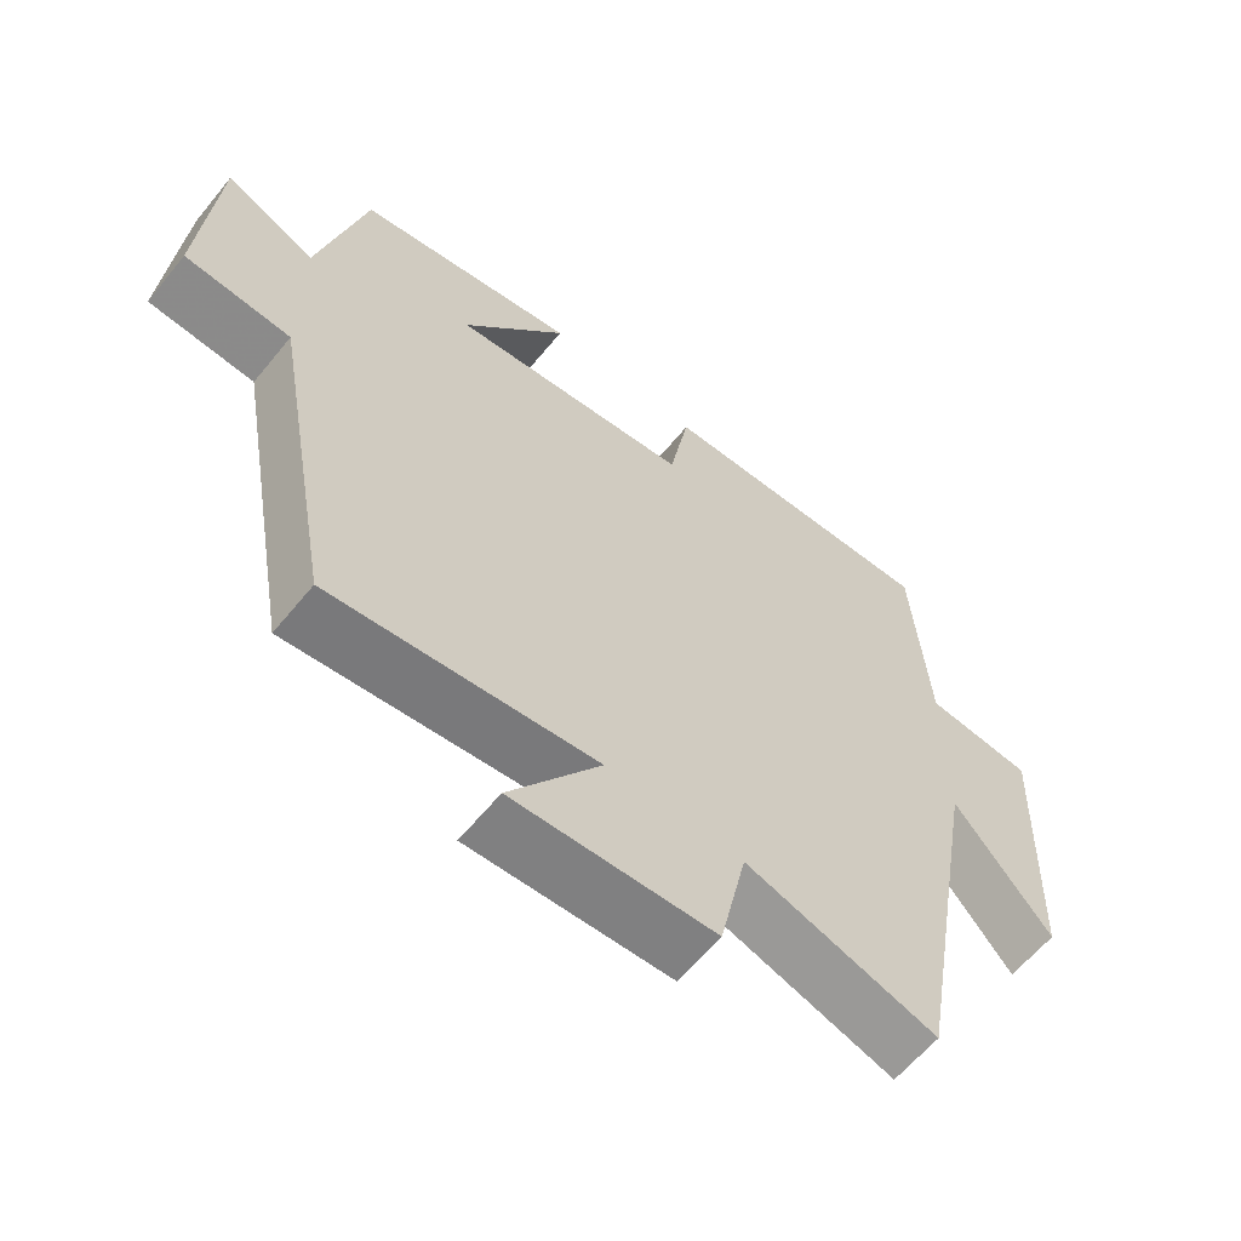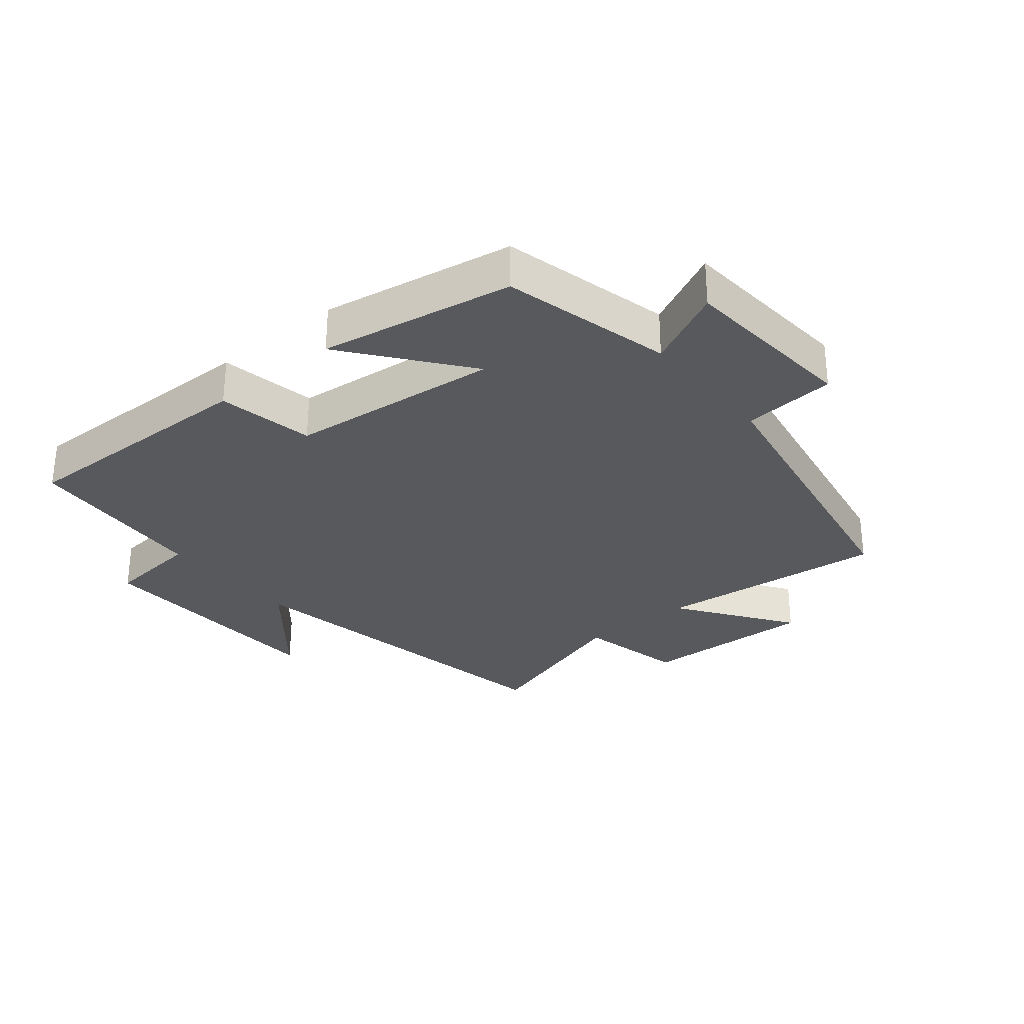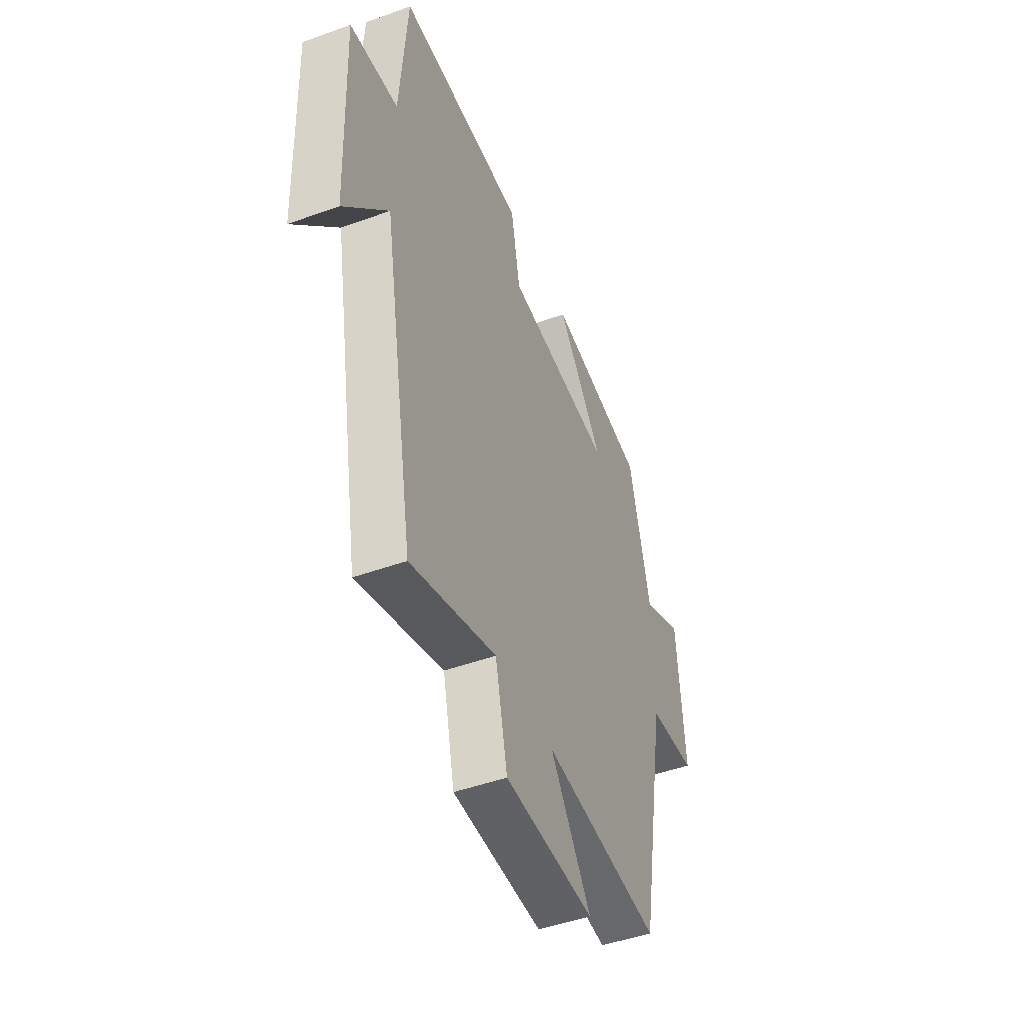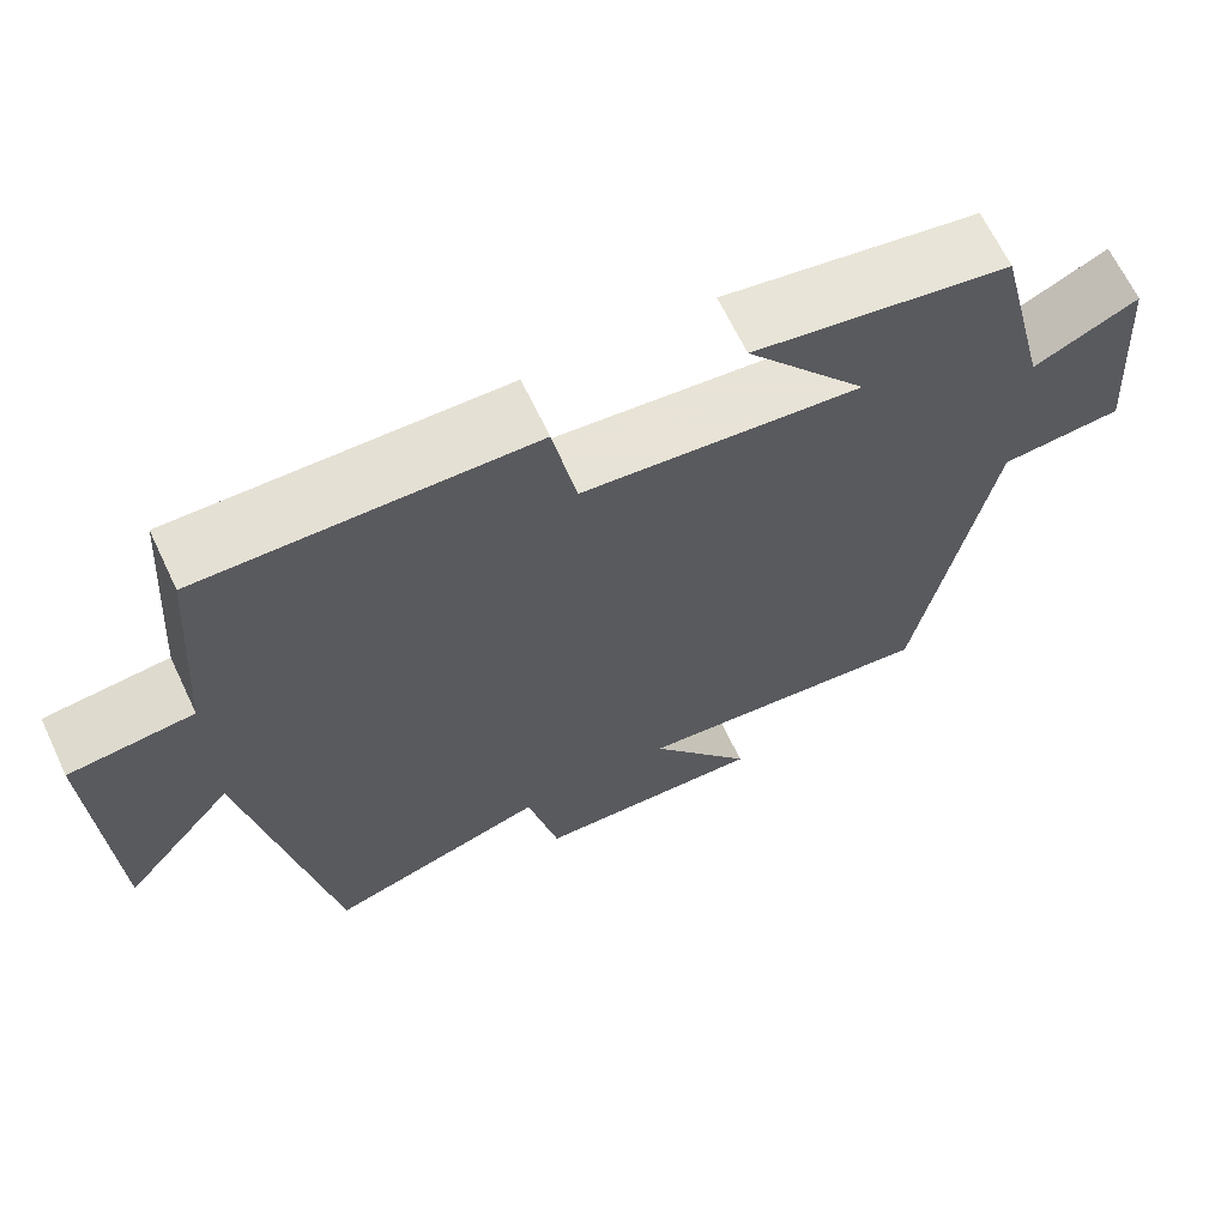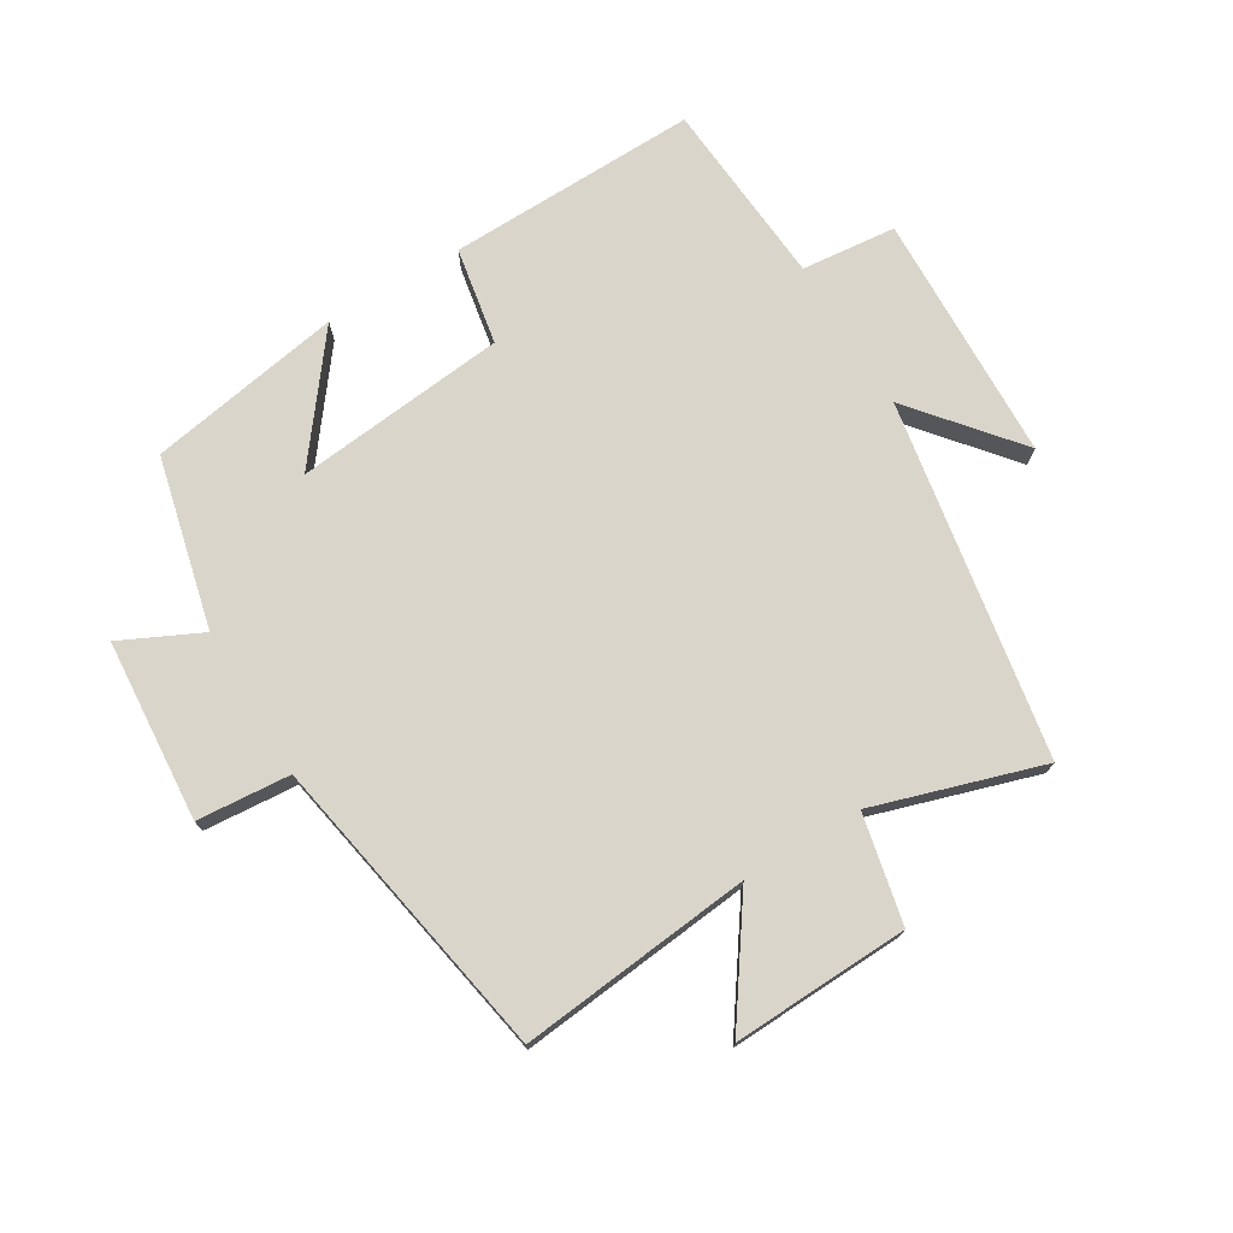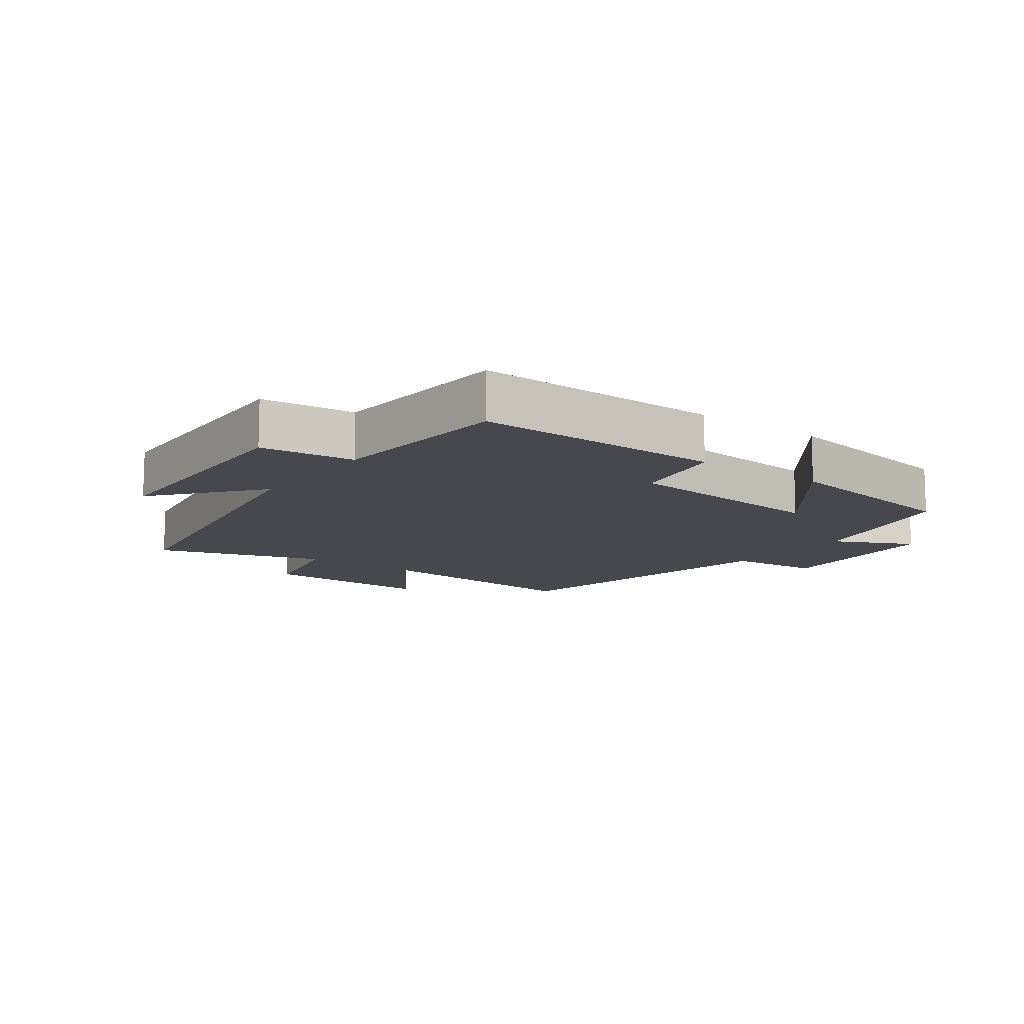
<metadata>
{"format":"obj","ext":"obj","renderer":"f3d","projection":"perspective","resolution":1024,"background":"white","views":[{"elev":-61.2,"azim":140.9,"up":"+Z"},{"elev":-30.0,"azim":39.5,"up":"+Y"},{"elev":-47.2,"azim":-67.7,"up":"+Z"},{"elev":66.3,"azim":-25.4,"up":"+Z"},{"elev":74.2,"azim":148.8,"up":"+Y"},{"elev":-11.7,"azim":-36.2,"up":"+Y"}]}
</metadata>
<code>
v -0.402 0.07 -0.583
v -0.5 0.07 -0.027
v -0.634 0.07 -0.19
v -0.648 0.07 0.2
v -0.5 0.07 0.215
v -0.478 0.07 0.508
v -0.086 0.07 0.5
v -0.058 0.07 0.348
v 0.274 0.07 0.314
v 0.13 0.07 0.5
v 0.435 0.07 0.447
v 0.5 0.07 0.18
v 0.624 0.07 0.24
v 0.646 0.07 -0.044
v 0.5 0.07 -0.056
v 0.413 0.07 -0.537
v 0.049 0.07 -0.5
v 0.174 0.07 -0.679
v -0.102 0.07 -0.669
v -0.139 0.07 -0.5
v -0.402 0 -0.583
v -0.5 0 -0.027
v -0.634 0 -0.19
v -0.648 0 0.2
v -0.5 0 0.215
v -0.478 0 0.508
v -0.086 0 0.5
v -0.058 0 0.348
v 0.274 0 0.314
v 0.13 0 0.5
v 0.435 0 0.447
v 0.5 0 0.18
v 0.624 0 0.24
v 0.646 0 -0.044
v 0.5 0 -0.056
v 0.413 0 -0.537
v 0.049 0 -0.5
v 0.174 0 -0.679
v -0.102 0 -0.669
v -0.139 0 -0.5
f 17 18 19 20
f 15 16 17
f 15 17 20
f 12 13 14 15
f 20 1 2
f 15 20 2
f 12 15 2
f 9 10 11 12
f 8 9 12 2
f 7 8 2
f 6 7 2
f 5 6 2
f 2 3 4 5
f 40 39 38 37
f 37 36 35
f 40 37 35
f 35 34 33 32
f 22 21 40
f 22 40 35
f 22 35 32
f 32 31 30 29
f 22 32 29 28
f 22 28 27
f 22 27 26
f 22 26 25
f 25 24 23 22
f 1 21 22 2
f 2 22 23 3
f 3 23 24 4
f 4 24 25 5
f 5 25 26 6
f 6 26 27 7
f 7 27 28 8
f 8 28 29 9
f 9 29 30 10
f 10 30 31 11
f 11 31 32 12
f 12 32 33 13
f 13 33 34 14
f 14 34 35 15
f 15 35 36 16
f 16 36 37 17
f 17 37 38 18
f 18 38 39 19
f 19 39 40 20
f 20 40 21 1

</code>
